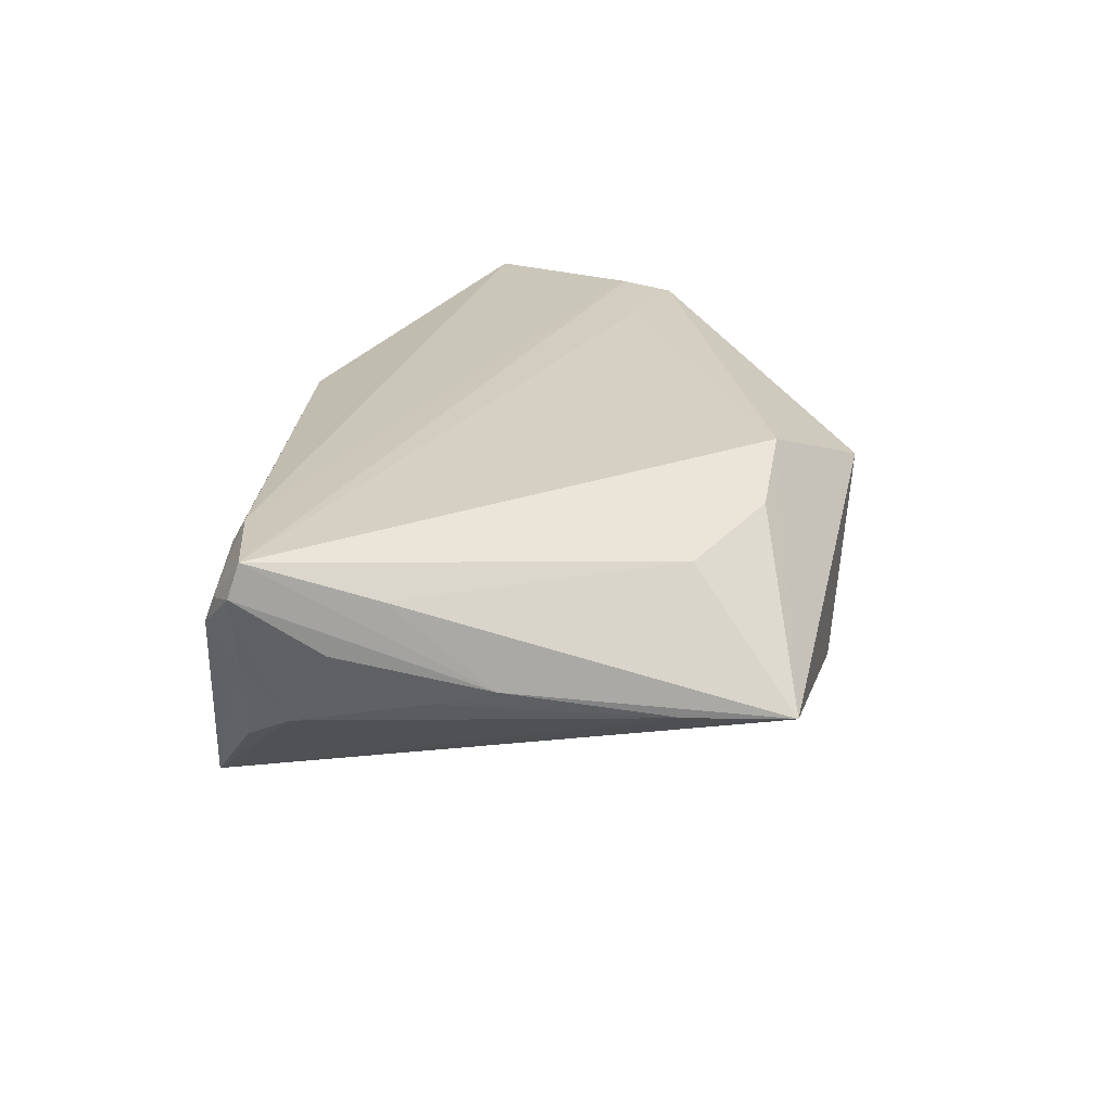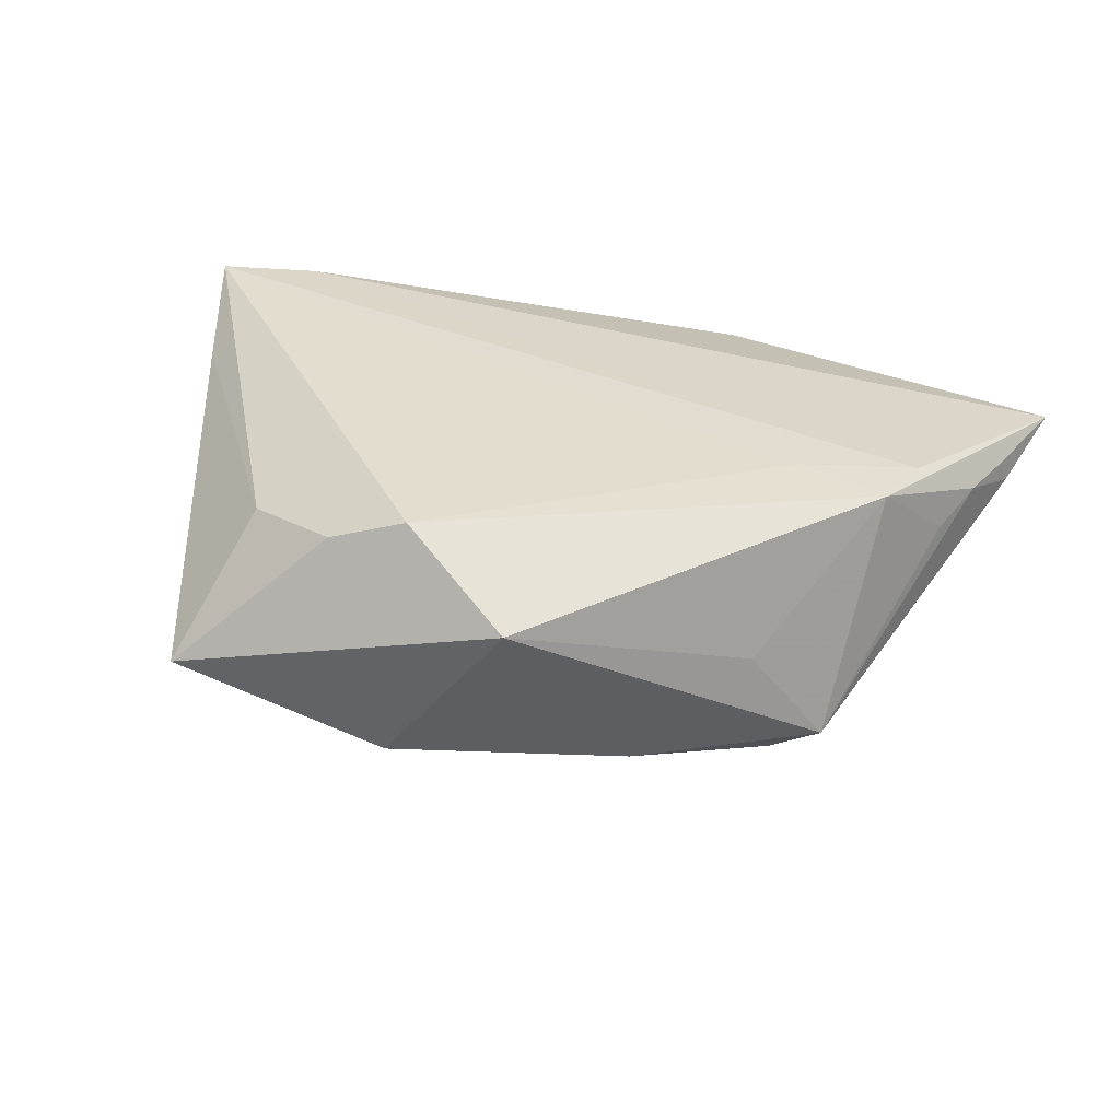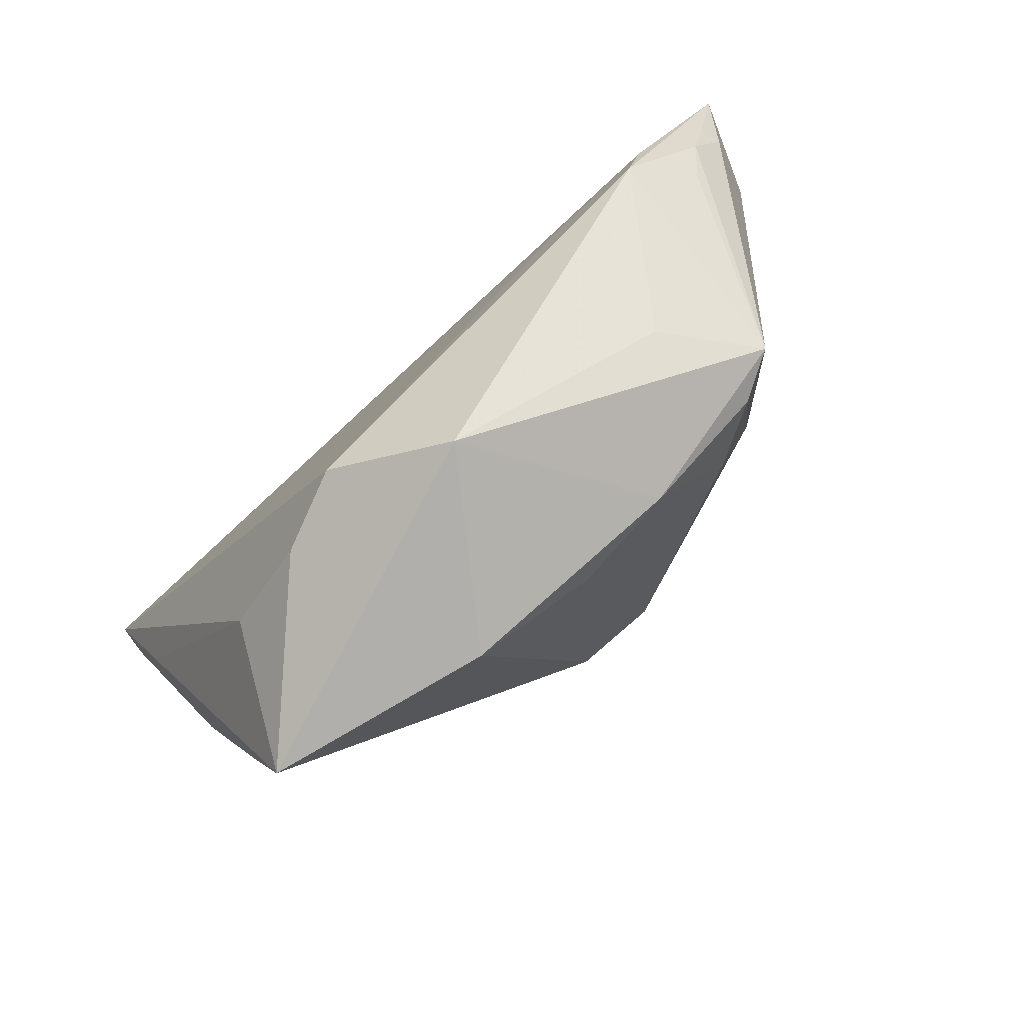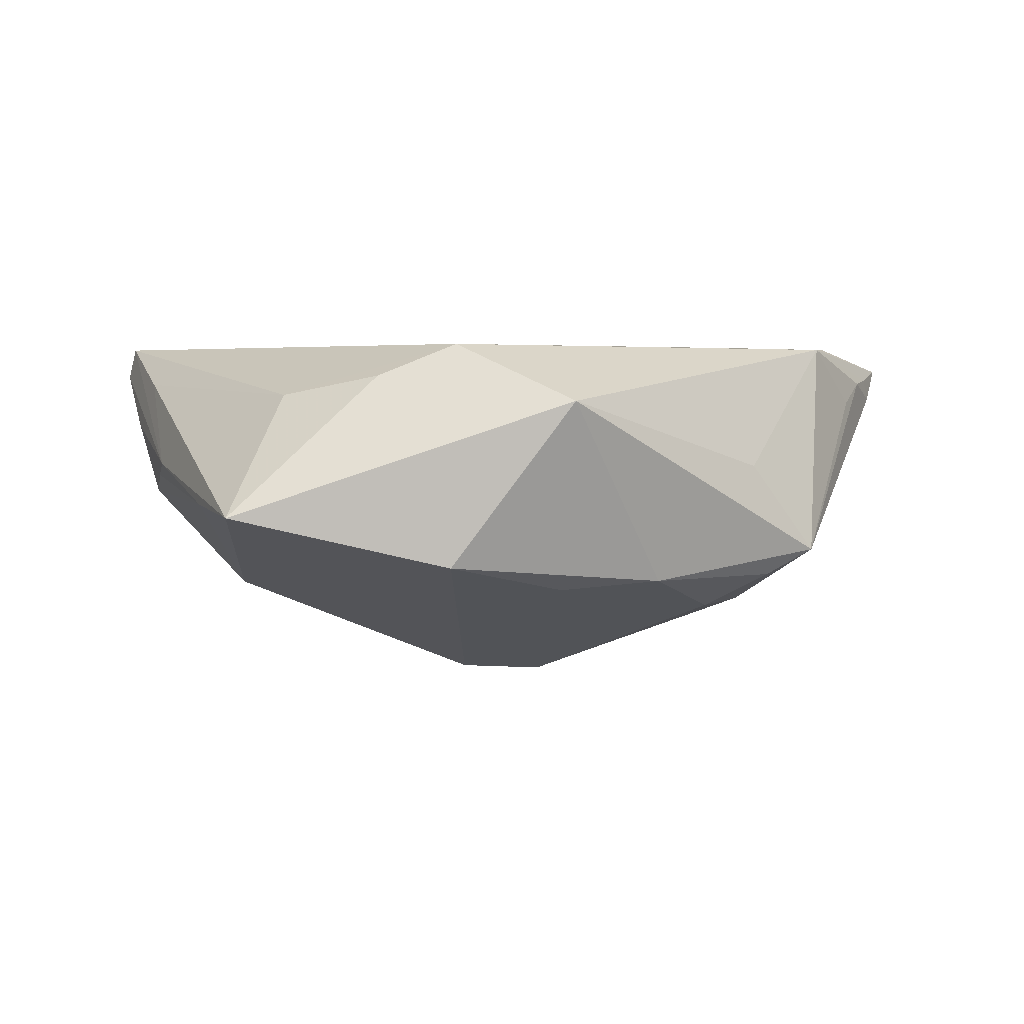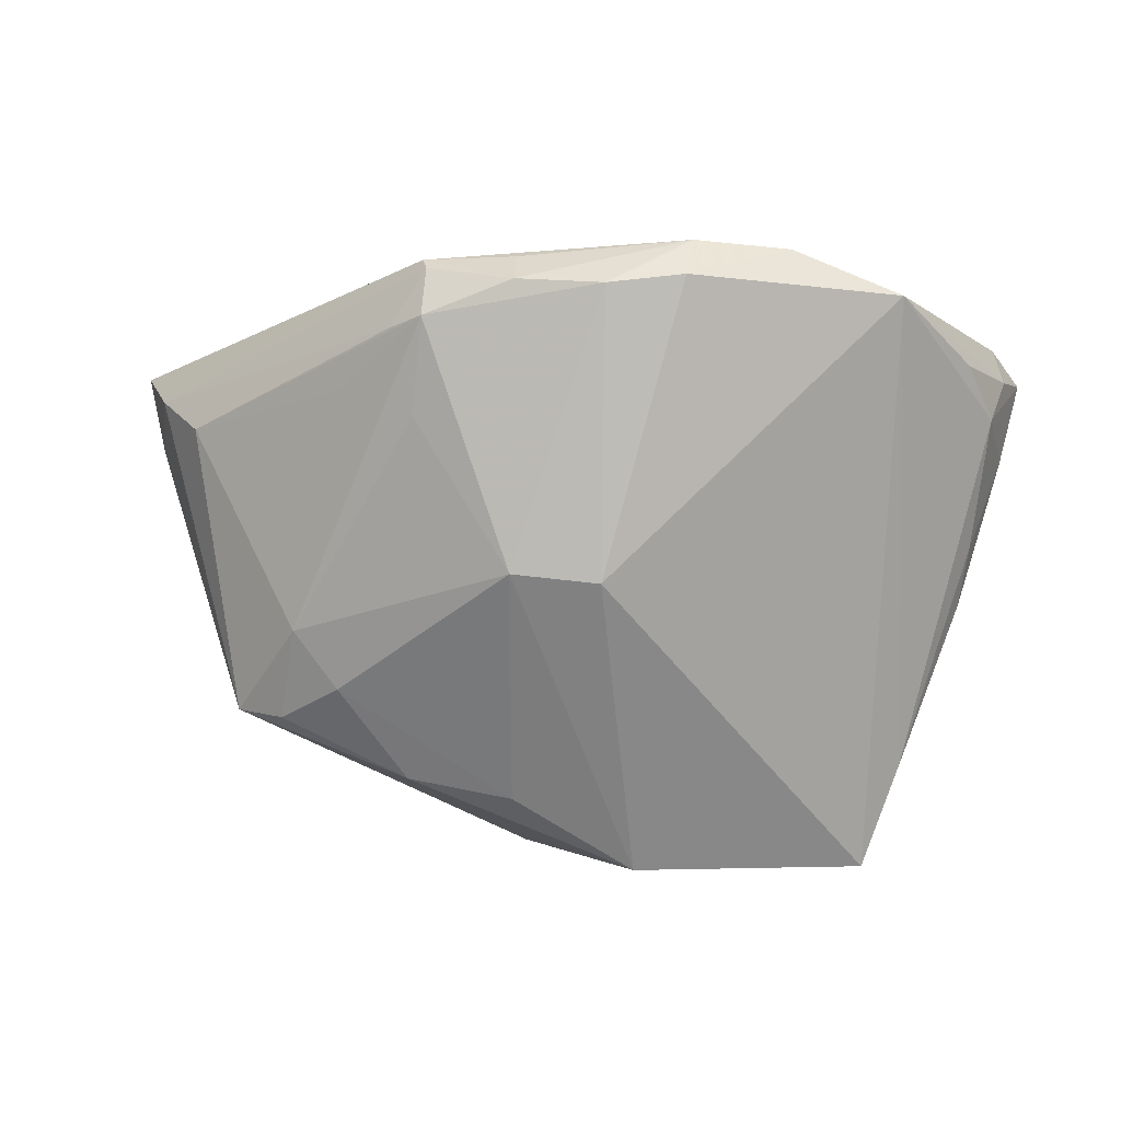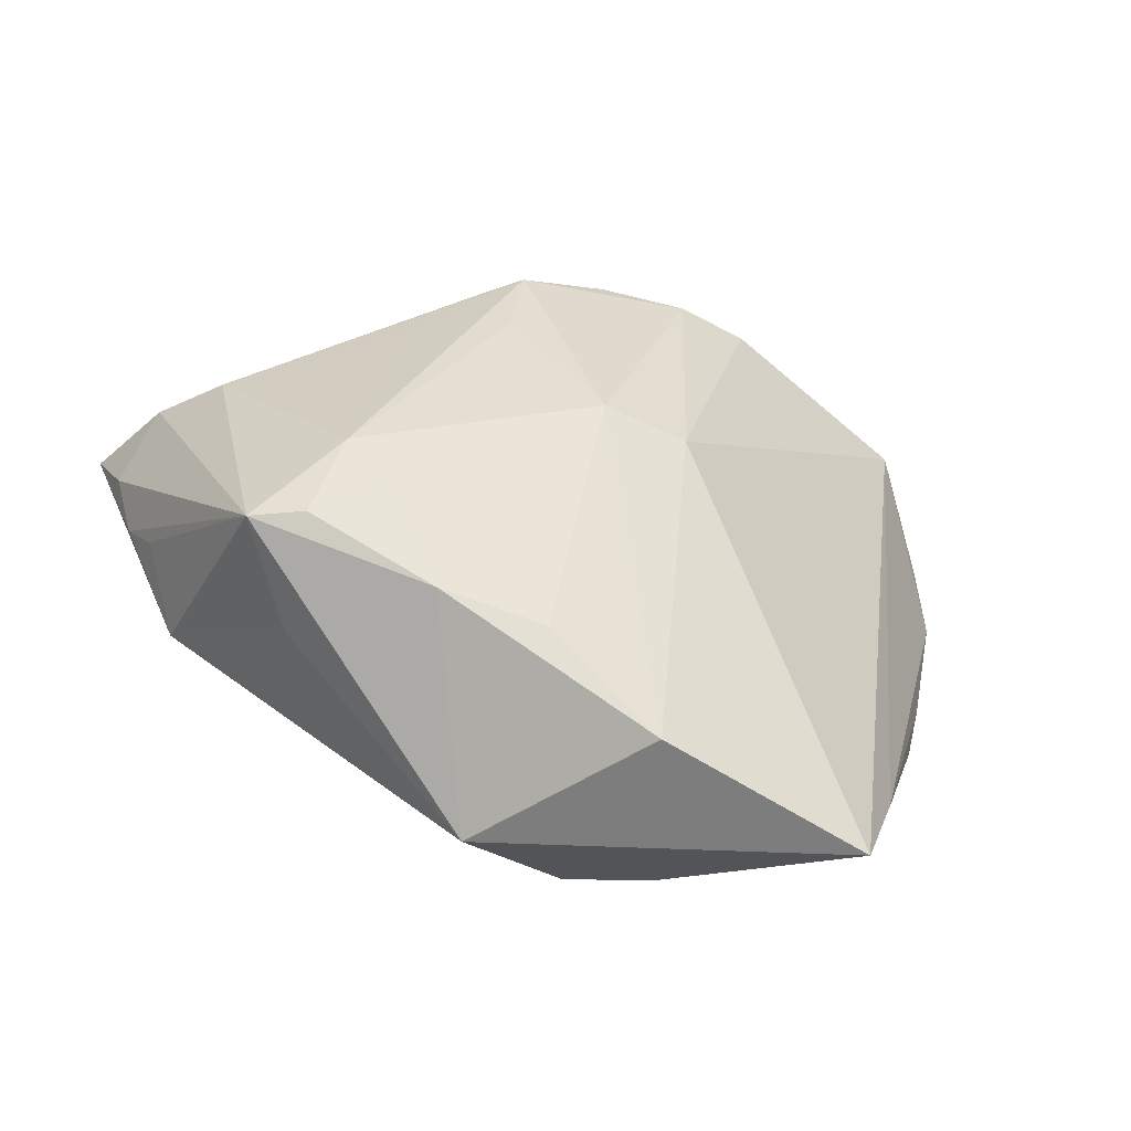
<metadata>
{"format":"obj","ext":"obj","renderer":"f3d","projection":"perspective","resolution":1024,"background":"white","views":[{"elev":26.1,"azim":-75.6,"up":"+Z"},{"elev":35.6,"azim":18.9,"up":"+Z"},{"elev":-78.6,"azim":43.5,"up":"+Y"},{"elev":3.7,"azim":-2.7,"up":"+Z"},{"elev":3.2,"azim":-174.3,"up":"+Y"},{"elev":-58.5,"azim":159.1,"up":"+Y"}]}
</metadata>
<code>
v 0.01561 -0.02284 -0.006438
v 0.002711 0.02888 -0.01915
v -0.02679 -0.02091 0.01468
v -0.005936 -0.001231 -0.01903
v -0.007393 -0.0258 0.02036
v -0.04262 -0.005103 0.006312
v 0.04655 0.01072 0.01641
v -0.04732 0.01023 0.01063
v 0.0399 0.01406 -0.0001399
v -0.02452 0.03205 -0.0121
v -0.04308 0.02062 -0.001775
v 0.01209 0.03028 -0.01488
v 0.04984 0.01981 0.01754
v 0.03708 -0.005162 0.02009
v 0.04536 0.01708 0.007237
v 0.02704 -0.006955 -0.01012
v 0.02235 -0.01304 -0.01032
v 0.01315 0.01535 -0.01746
v 0.01206 0.02535 -0.01858
v 0.004407 -0.02472 -0.007241
v -0.04483 0.005179 0.01583
v 0.01265 0.03117 -0.01352
v 0.04212 0.0007941 0.01357
v 0.002794 0.03131 -0.01535
v 0.03446 -0.01606 -0.003445
v -0.03574 0.0274 -0.01128
v -0.03232 -0.03282 0.001539
v 0.02173 0.01794 -0.01242
v -0.01608 -0.02621 0.01685
v -0.04751 0.02123 0.01563
v 0.01561 0.02423 -0.01616
v -0.04665 0.02264 0.01245
v 0.01103 0.03207 0.01417
v -0.01431 0.02923 -0.01892
v -0.0457 0.01501 0.002015
v -0.04371 0.001216 0.004702
v -0.03857 0.02132 0.01968
v -0.04984 0.01877 0.01682
v 0.003135 -0.0002862 -0.01952
v 0.04723 0.01158 0.01394
v 0.02917 -0.01651 -0.006312
v -0.008162 -0.03265 -0.003997
v 0.04453 0.005539 0.01597
v 0.02717 -0.01858 0.006453
v 0.03915 0.001037 0.02014
v -0.03627 -0.02205 0.002346
v -0.006441 0.02836 -0.02036
v -0.04752 0.01907 0.00815
v 0.02707 -0.002598 0.02036
v 0.005373 -0.03282 0.0141
v -0.04891 0.01778 0.02036
v -0.01482 0.03282 -0.01545
v -0.03903 0.02254 0.01743
f 27 26 4
f 3 5 51
f 22 33 13
f 39 4 47
f 27 3 21
f 21 3 51
f 21 6 27
f 51 6 21
f 27 5 29
f 29 3 27
f 5 3 29
f 51 5 49
f 49 45 51
f 27 4 42
f 42 4 39
f 27 6 46
f 46 26 27
f 46 35 26
f 26 48 32
f 32 53 33
f 26 35 11
f 11 48 26
f 35 48 11
f 33 53 37
f 13 33 37
f 37 45 13
f 51 45 37
f 39 47 19
f 34 4 26
f 34 47 4
f 2 22 12
f 12 19 2
f 2 19 47
f 38 32 48
f 38 6 51
f 38 8 6
f 38 48 35
f 35 8 38
f 36 8 35
f 6 8 36
f 35 46 36
f 36 46 6
f 31 19 12
f 9 19 31
f 7 40 13
f 13 40 15
f 15 22 13
f 12 22 15
f 15 31 12
f 9 31 15
f 10 34 26
f 10 32 33
f 26 32 10
f 34 10 52
f 47 34 52
f 52 2 47
f 33 22 52
f 52 10 33
f 50 5 27
f 27 42 50
f 30 38 51
f 32 38 30
f 53 32 30
f 51 37 30
f 30 37 53
f 22 2 24
f 24 52 22
f 2 52 24
f 5 50 14
f 14 49 5
f 45 49 14
f 13 45 14
f 14 7 13
f 28 19 9
f 39 19 18
f 40 7 43
f 7 14 43
f 14 23 43
f 9 15 25
f 25 15 40
f 40 43 25
f 25 43 23
f 25 23 14
f 1 50 42
f 1 25 50
f 44 14 50
f 50 25 44
f 44 25 14
f 16 28 9
f 9 25 16
f 19 28 16
f 16 18 19
f 39 18 16
f 20 42 39
f 20 1 42
f 39 16 17
f 17 20 39
f 1 20 17
f 41 16 25
f 41 17 16
f 25 1 41
f 1 17 41

</code>
